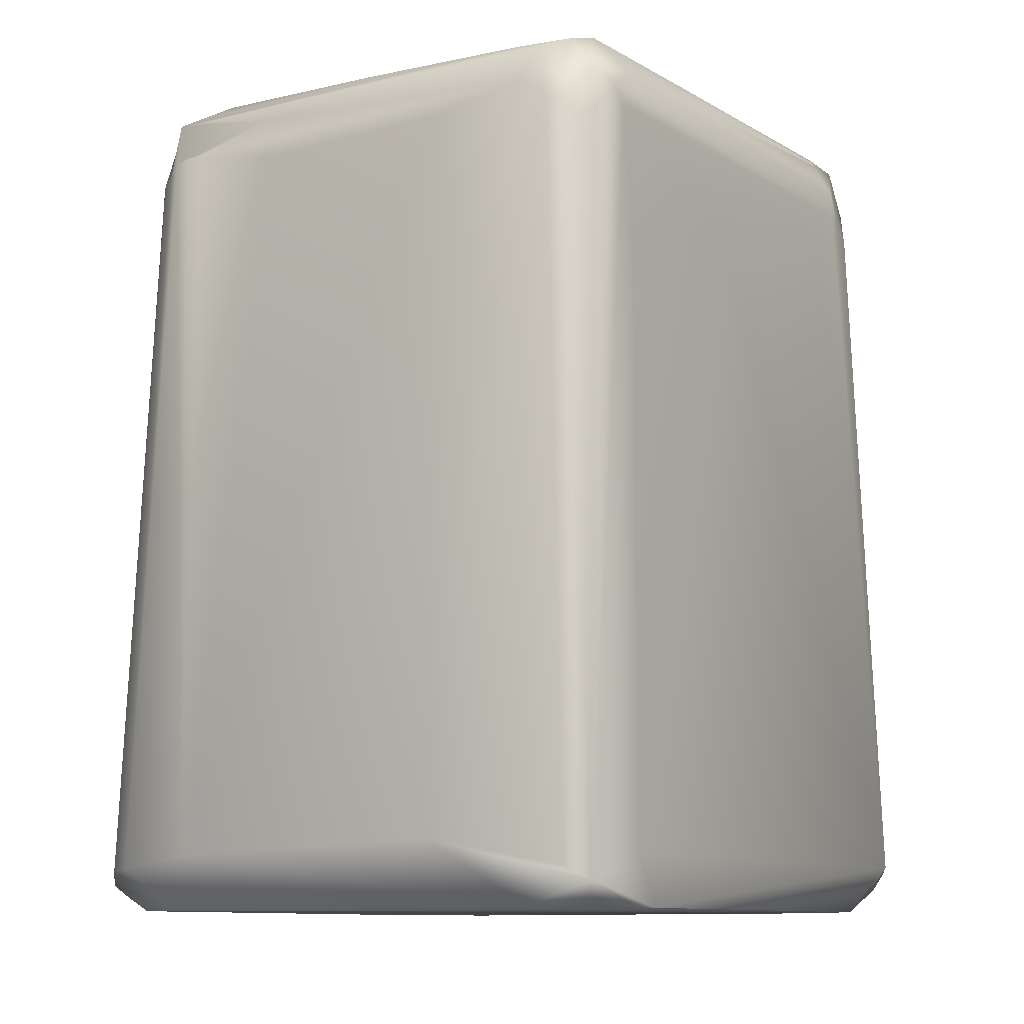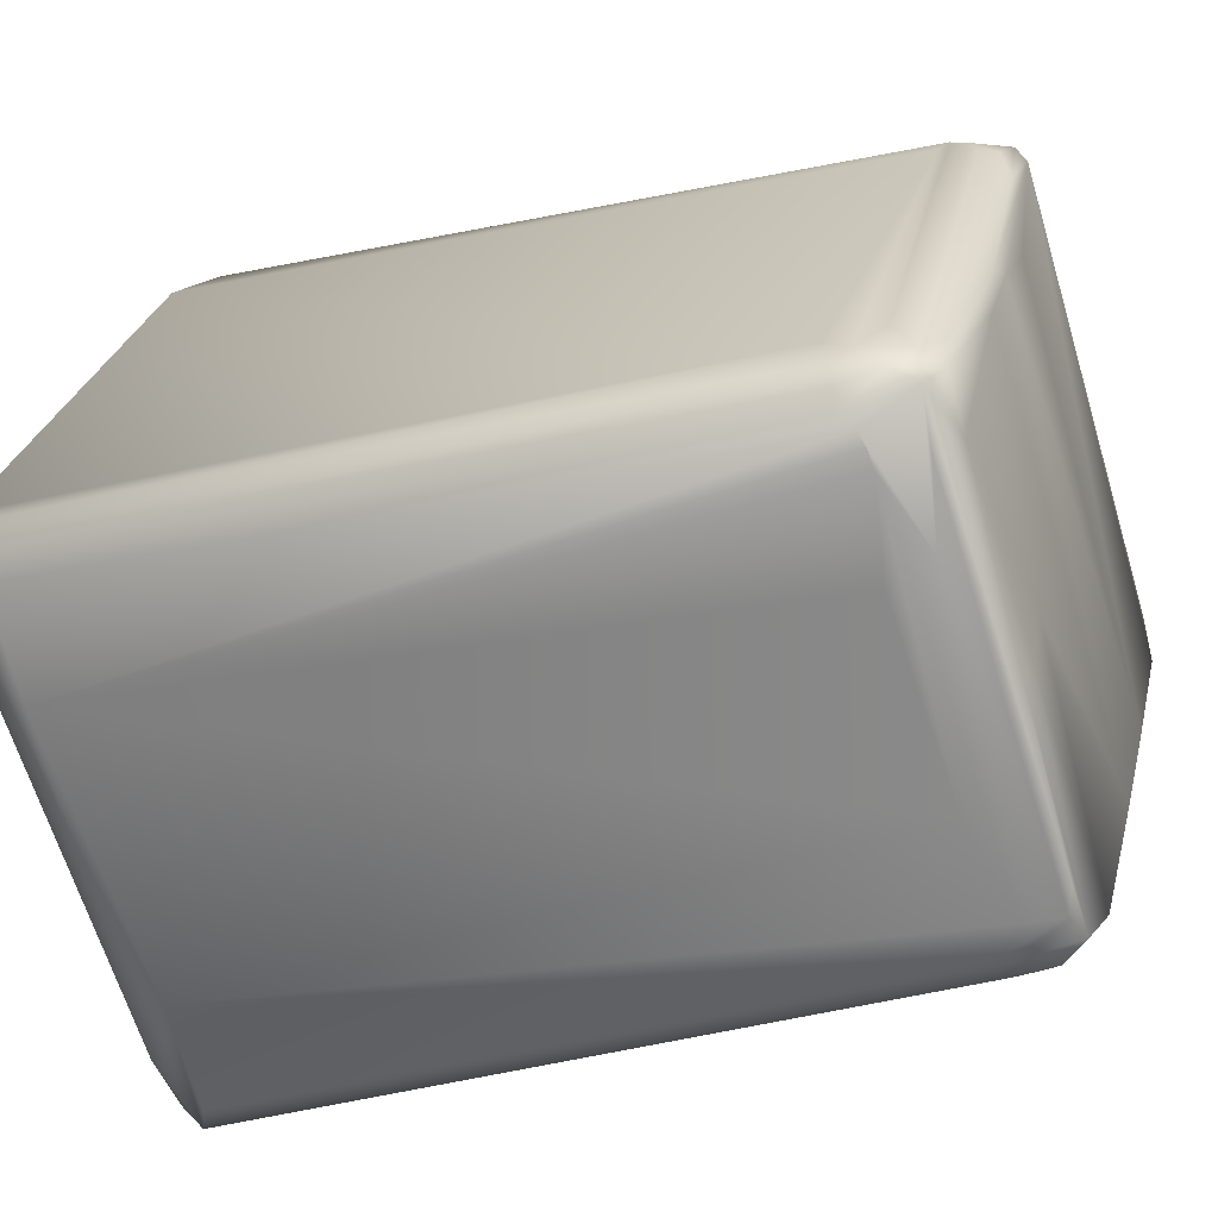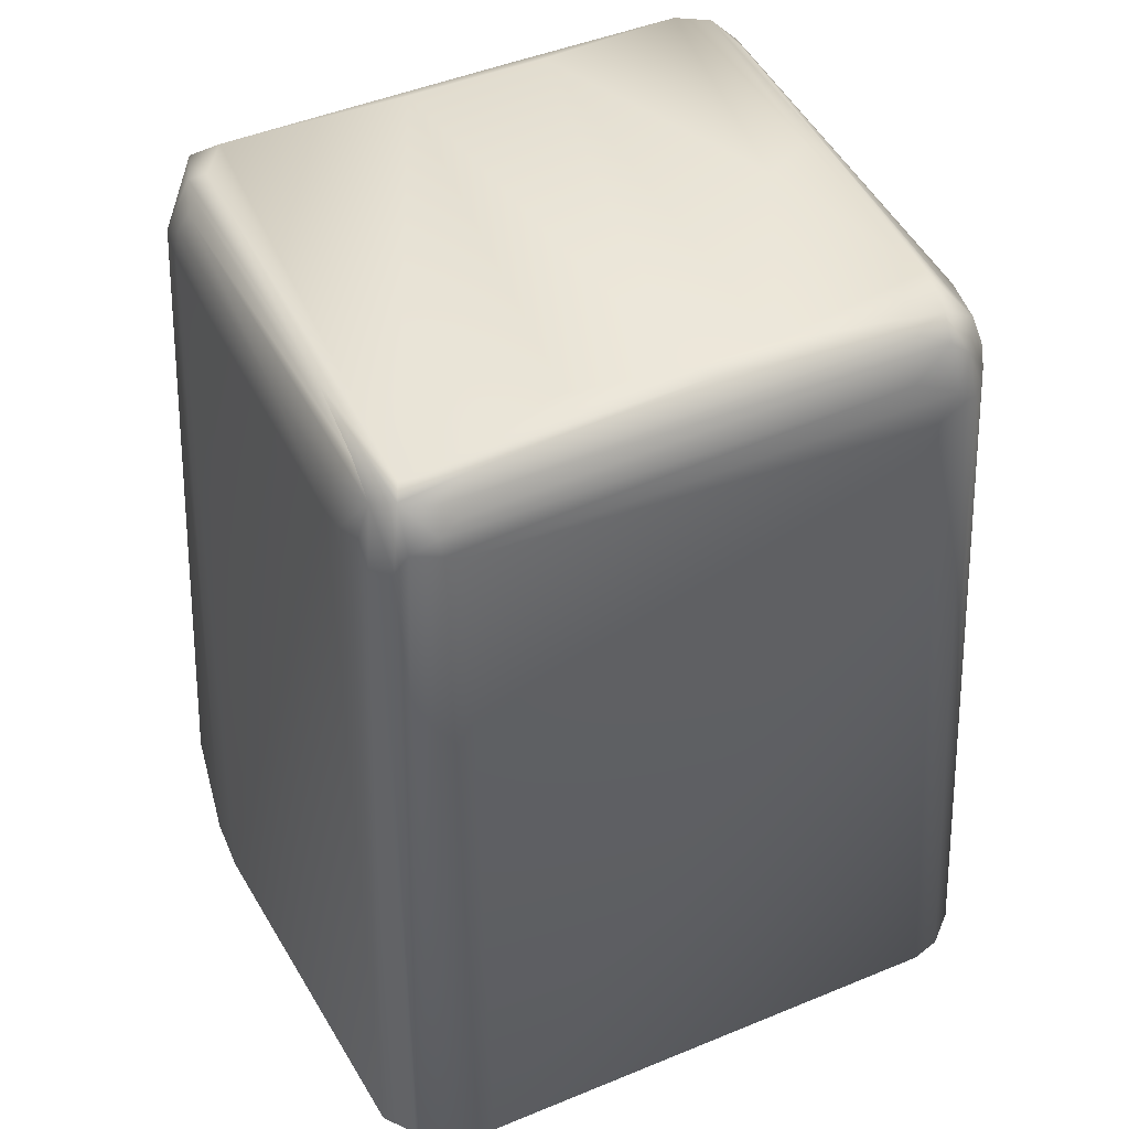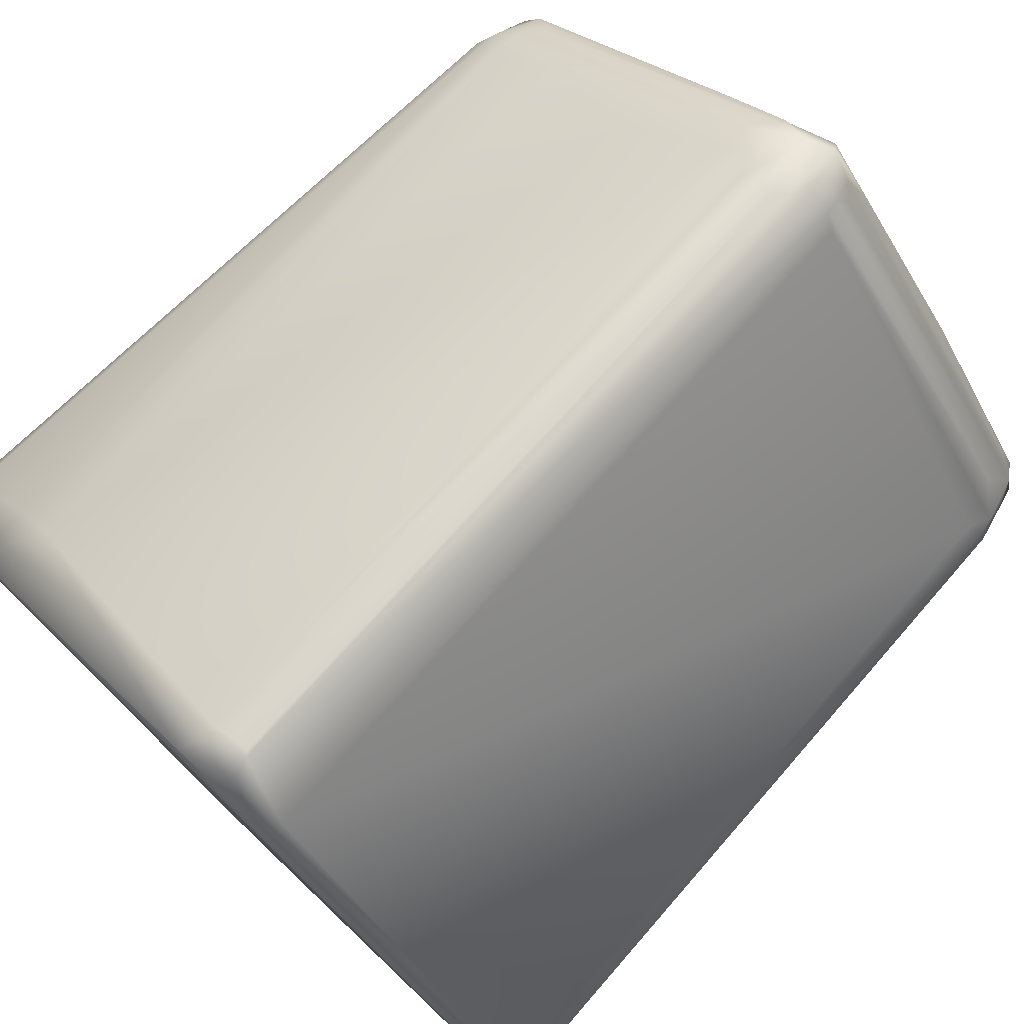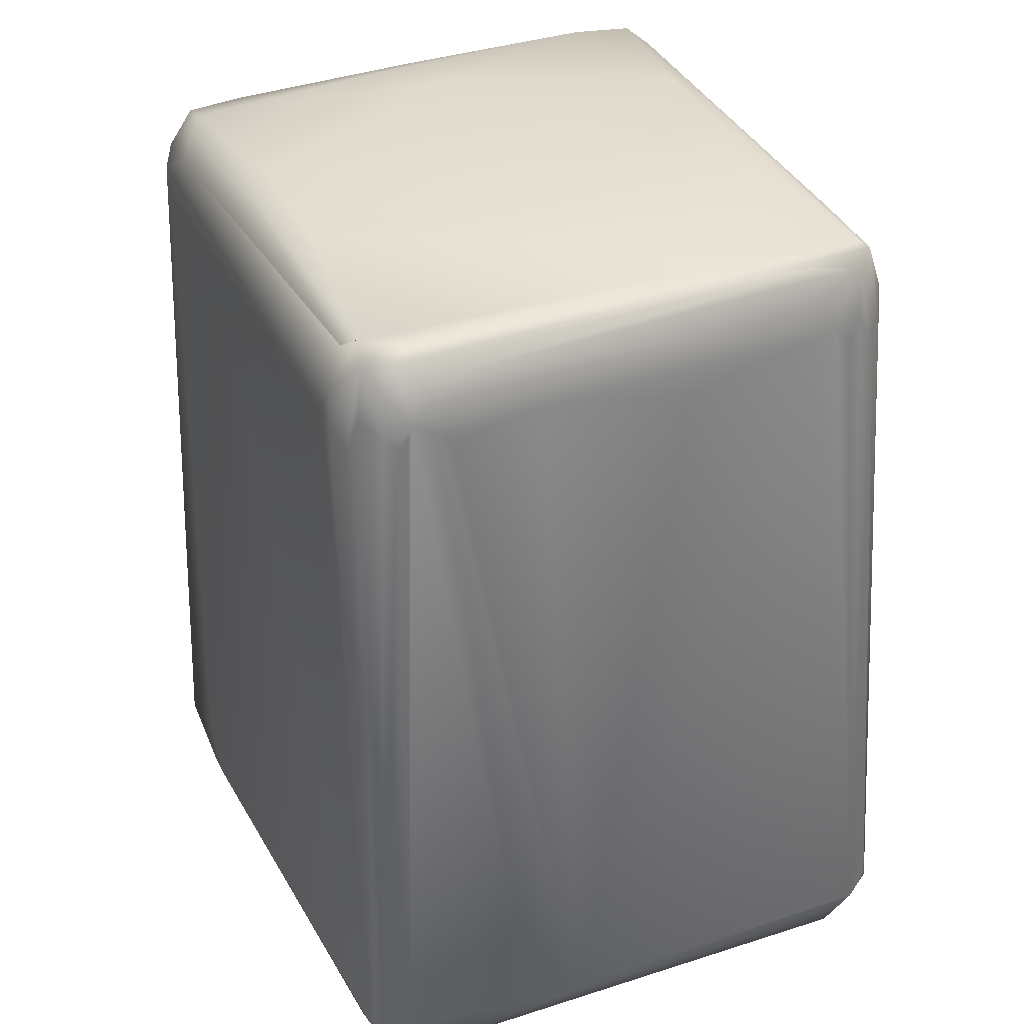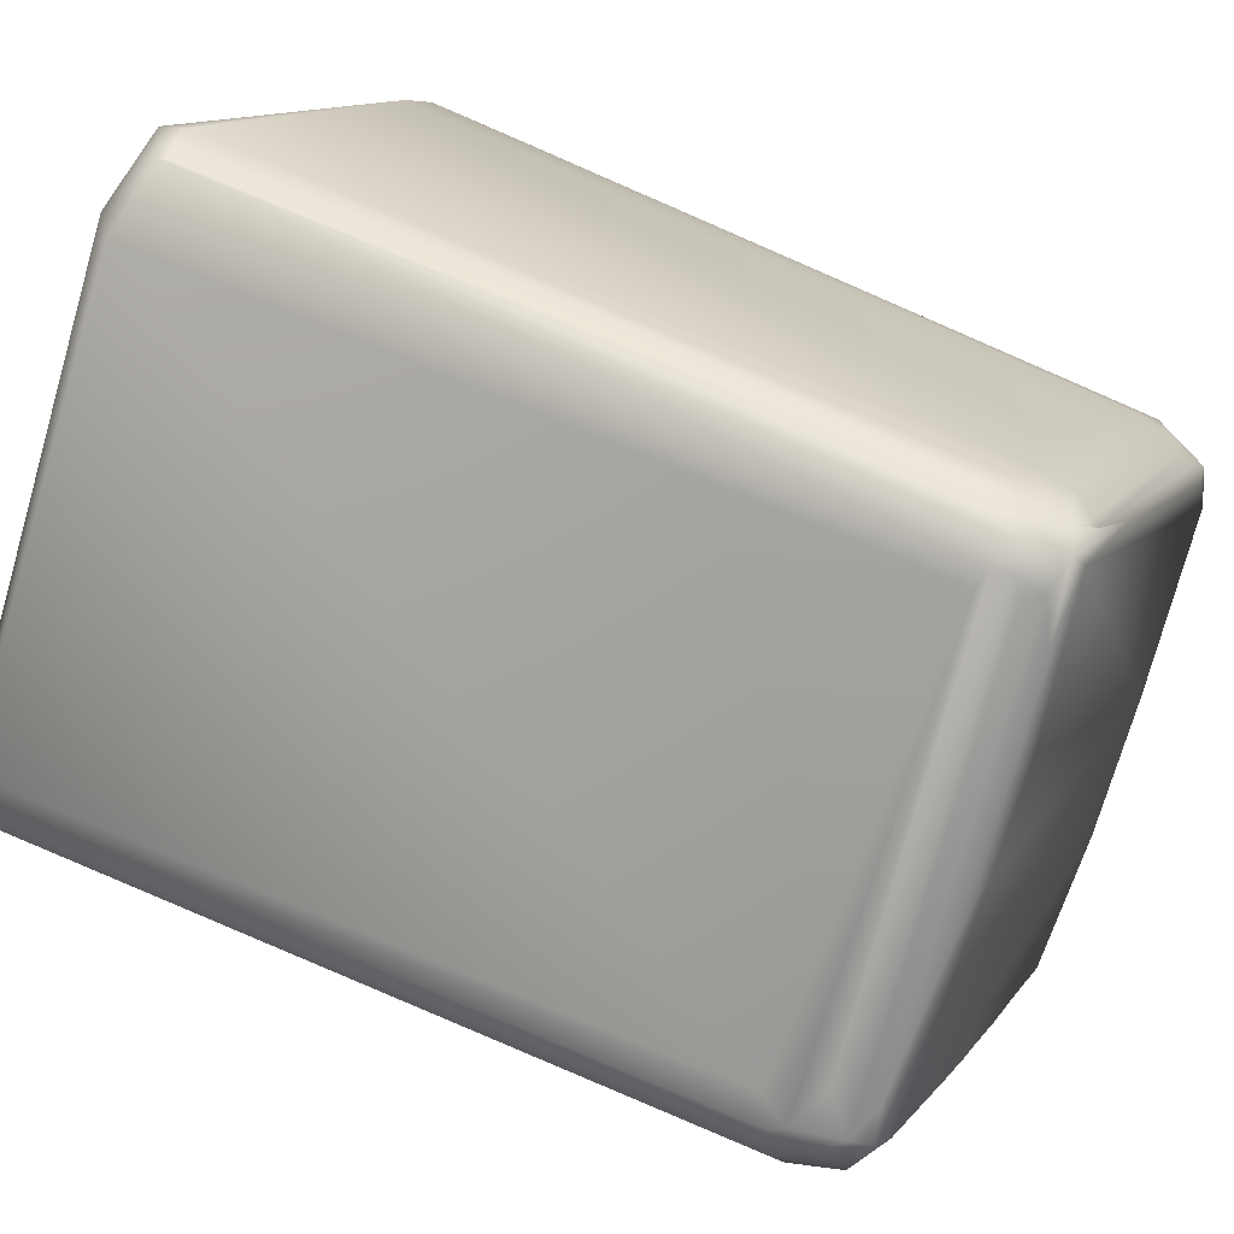
<metadata>
{"format":"obj","ext":"obj","renderer":"f3d","projection":"perspective","resolution":1024,"background":"white","views":[{"elev":-9.4,"azim":-4.8,"up":"+Z"},{"elev":-27.1,"azim":-67.3,"up":"+Y"},{"elev":44.6,"azim":-153.2,"up":"+Z"},{"elev":77.0,"azim":-136.1,"up":"+Y"},{"elev":35.3,"azim":117.8,"up":"+Z"},{"elev":52.3,"azim":-61.5,"up":"+Y"}]}
</metadata>
<code>
v 0.02255 -0.03479 0.1432
v -0.006464 0.06654 0.01174
v 0.007903 -0.06853 0.009649
v 0.05675 0.01875 0.005871
v -0.05284 -0.02935 0.01425
v -0.01174 0.05475 0.1311
v 0.04618 0.03522 0.01566
v 0.06849 0.007274 0.0137
v -0.001567 -0.05942 0.1336
v -0.06262 -0.01566 0.01256
v -0.01566 0.05871 0.008816
v 0.06031 0.01345 0.131
v 0.009805 -0.06211 0.1284
v -0.05088 -0.001957 0.1414
v -0.009618 0.05704 0.1323
v -0.05862 -0.003148 0.005871
v 0.05479 0.009785 0.1405
v 0.05479 0.01538 0.137
v 0.06655 0.0137 0.01456
v 0.05283 0.02936 0.01586
v 0.01897 -0.05479 0.005871
v 0.06267 0.005873 0.131
v 0.01294 -0.06045 0.1326
v 0.0411 -0.02628 0.1115
v 0.02926 -0.0411 0.1174
v 0.00217 -0.06163 0.1301
v -0.05667 -0.01566 0.1314
v -0.0157 -0.05871 0.01603
v -0.05284 0.000616 0.135
v -0.06458 -0.01174 0.01205
v 0 0.06004 0.1272
v -0.05931 -0.007828 0.005871
v -0.01247 0.05935 0.005871
v 0.005871 0.05404 0.1389
v 0.0162 -0.05871 0.0137
v 0.007738 -0.06458 0.005871
v 0.0628 0.003914 0.1252
v 0.0606 0.005486 0.1391
v 0.003914 -0.0671 0.01174
v -0.05782 -0.01365 0.1291
v -0.05422 -0.01935 0.005871
v -0.05833 -0.005871 0.1292
v -0.06267 -0.003977 0.008198
v -0.007131 0.06415 0.008806
v -0.01076 0.04795 0.1413
v -0.002685 0.05565 0.1417
v 0.03657 -0.01785 0.1427
v 0.001816 0.06262 0.00587
v -0.001957 0.06019 0.1272
v 0.005871 0.05284 0.1402
v 0.0264 0.04197 0.1254
v 0.05947 0.000152 0.005871
v 0.0193 -0.05479 0.01566
v 0.03548 -0.03338 0.1132
v 0.01575 -0.05871 0.005871
v -0.001295 -0.06067 0.005871
v 0.06852 0.009788 0.01249
v 0.06163 0.01174 0.1272
v 0.06076 -0.00012 0.1272
v 0.006849 -0.06263 0.1272
v 0.01452 -0.05905 0.1288
v 0.05961 -0.000388 0.1334
v 0.05675 -0.000193 0.1389
v 0.000972 -0.05849 0.1389
v 0.01 -0.06129 0.1354
v -0.04079 -0.02911 0.1292
v 0.05672 0.002999 0.1408
v -0.04751 -0.0144 0.1423
v -0.04157 -0.02642 0.1363
v -0.05622 -0.01098 0.1398
v -0.05772 -0.00471 0.1316
v -0.003761 0.05784 0.1402
v 0.05737 0.01097 0.1395
v 0.001999 0.05913 0.1317
v -0 0.06637 0.01174
v 0.02496 0.0412 0.1346
v 0.05615 0.01761 0.1272
v 0.05894 0.0137 0.006014
v 0.06653 0.00877 0.009784
v 0.0624 0.009785 0.1292
v 0.06066 0.01313 0.1292
v 0.0161 -0.05769 0.1053
v 0.01573 -0.05488 0.1365
v 0.01024 -0.05521 0.1421
v 0.01566 -0.05287 0.1389
v -0.01522 -0.04964 0.1299
v -0.05325 -0.007286 0.1423
v -0.008187 0.05439 0.139
v -0.03131 0.01957 0.143
v -0.05722 -0.008156 0.1358
v -0.05257 -0.01931 0.1322
v -0.05491 -0.01734 0.1321
v 0.005956 -0.05968 0.1402
v -0.06473 -0.007078 0.01001
v -0.05881 -0.01026 0.1292
v -0.056 -0.001957 0.1272
v -0.01468 0.0318 0.1429
v -0.0274 0.02092 0.1437
v 0.01696 0.04256 0.1407
v 0.003647 0.05856 0.1272
v -0.005871 0.06654 0.01272
v -0.003914 0.05987 0.1292
v 0.0571 0.01666 0.1287
v 0.06058 0.000768 0.005871
v 0.05519 -0.007866 0.1235
v 0.01566 -0.05741 0.1301
v -0.05538 -0.005078 0.1392
v -0.02446 -0.03522 0.1414
v -0.01027 0.0539 0.1366
v -0.05072 -0.01748 0.1389
v -0.021 -0.03421 0.1424
v -0.03574 0.01025 0.1437
v 0.05676 0.01566 0.1338
v 0.003905 -0.06233 0.1299
v 0.02741 -0.0348 0.1412
v -0.01947 -0.02449 0.1429
v -0.001448 -0.0551 0.1403
v -0.05903 -0.007674 0.129
v -0.005852 0.05924 0.1327
v 0.05479 0.01348 0.1388
v 0.009785 0.05296 0.1353
v 0.009472 0.05471 0.1301
v 0.04501 0.02662 0.1298
v 0.000405 0.05813 0.1386
v 0.05928 -0.002181 0.1291
v -0.009075 0.05655 0.1349
v 0.005963 0.05703 0.1309
f 96 6 11
f 20 4 7
f 56 5 41
f 41 5 10
f 15 2 11
f 43 96 11
f 43 94 96
f 48 7 4
f 19 4 20
f 79 57 8
f 79 8 52
f 22 8 57
f 24 54 8
f 24 8 105
f 27 10 5
f 86 5 28
f 28 56 3
f 28 5 56
f 30 41 10
f 33 43 11
f 75 122 7
f 75 7 48
f 44 48 33
f 57 4 19
f 57 79 4
f 20 12 19
f 104 52 8
f 104 8 21
f 35 21 8
f 37 8 22
f 60 13 65
f 3 13 60
f 3 21 35
f 105 61 25
f 54 24 105
f 54 105 25
f 39 28 3
f 118 30 95
f 40 30 10
f 40 10 27
f 41 30 94
f 41 94 32
f 42 96 94
f 42 94 118
f 15 11 6
f 43 16 32
f 43 32 94
f 44 33 11
f 44 11 2
f 48 44 2
f 49 31 75
f 50 18 34
f 103 20 7
f 51 7 122
f 53 35 8
f 53 8 54
f 53 54 35
f 82 54 25
f 82 35 54
f 55 3 36
f 55 21 3
f 56 36 3
f 22 80 38
f 58 80 57
f 58 57 19
f 125 105 8
f 125 8 59
f 59 8 37
f 65 13 23
f 3 23 13
f 61 23 3
f 26 28 39
f 92 27 5
f 91 92 5
f 91 5 66
f 66 5 86
f 71 29 6
f 71 6 96
f 87 90 70
f 90 118 95
f 69 64 110
f 64 69 9
f 40 70 90
f 16 43 33
f 47 67 46
f 12 38 80
f 74 75 31
f 127 122 75
f 127 75 100
f 75 48 2
f 76 34 18
f 77 103 7
f 77 7 123
f 77 123 103
f 51 123 7
f 78 4 79
f 80 22 57
f 81 58 19
f 81 19 12
f 105 125 61
f 114 64 26
f 114 93 64
f 82 3 35
f 23 83 65
f 23 62 83
f 85 83 63
f 85 84 83
f 9 26 64
f 86 28 9
f 107 14 88
f 87 14 107
f 87 70 68
f 88 14 45
f 15 6 29
f 15 29 126
f 126 29 107
f 89 45 14
f 89 46 45
f 69 27 91
f 9 69 91
f 91 66 86
f 92 91 27
f 94 30 118
f 95 30 40
f 95 40 90
f 96 42 71
f 90 71 42
f 90 42 118
f 97 47 46
f 97 98 47
f 98 97 46
f 72 88 45
f 46 67 17
f 12 80 58
f 12 58 81
f 99 46 17
f 99 17 73
f 99 72 46
f 38 73 17
f 120 73 18
f 120 18 50
f 100 75 74
f 101 49 75
f 101 75 2
f 101 2 49
f 102 49 2
f 102 2 119
f 113 123 76
f 124 50 34
f 103 12 20
f 113 18 73
f 104 78 79
f 104 79 52
f 104 21 55
f 104 55 36
f 104 36 56
f 104 56 41
f 104 41 32
f 104 32 16
f 104 16 33
f 104 33 48
f 104 48 4
f 104 4 78
f 82 25 61
f 38 37 22
f 38 59 37
f 106 61 125
f 23 106 125
f 114 26 39
f 114 39 3
f 82 61 3
f 84 65 83
f 115 85 63
f 84 85 115
f 26 9 28
f 93 114 65
f 84 93 65
f 40 27 70
f 116 112 68
f 1 84 115
f 67 115 63
f 70 108 68
f 108 111 68
f 108 93 111
f 109 107 88
f 109 126 107
f 87 89 14
f 110 117 70
f 110 70 69
f 64 117 110
f 84 111 93
f 117 108 70
f 71 90 107
f 71 107 29
f 72 45 46
f 98 1 47
f 38 17 67
f 124 72 99
f 99 50 124
f 38 12 73
f 74 127 100
f 124 31 49
f 124 49 102
f 72 124 102
f 124 74 31
f 122 76 123
f 123 113 103
f 103 113 12
f 73 12 113
f 113 76 18
f 59 62 125
f 62 38 67
f 62 23 125
f 114 3 60
f 114 60 65
f 23 61 106
f 67 63 83
f 67 83 62
f 86 9 91
f 27 69 70
f 84 116 111
f 47 115 67
f 47 1 115
f 117 93 108
f 126 109 88
f 112 98 87
f 98 89 87
f 98 46 89
f 93 117 64
f 112 1 98
f 120 50 99
f 120 99 73
f 74 124 127
f 124 34 121
f 121 34 76
f 122 121 76
f 72 102 119
f 122 123 51
f 62 59 38
f 112 87 68
f 116 68 111
f 116 84 1
f 87 107 90
f 126 88 72
f 72 119 126
f 127 121 122
f 119 2 15
f 119 15 126
f 127 124 121
f 112 116 1

</code>
